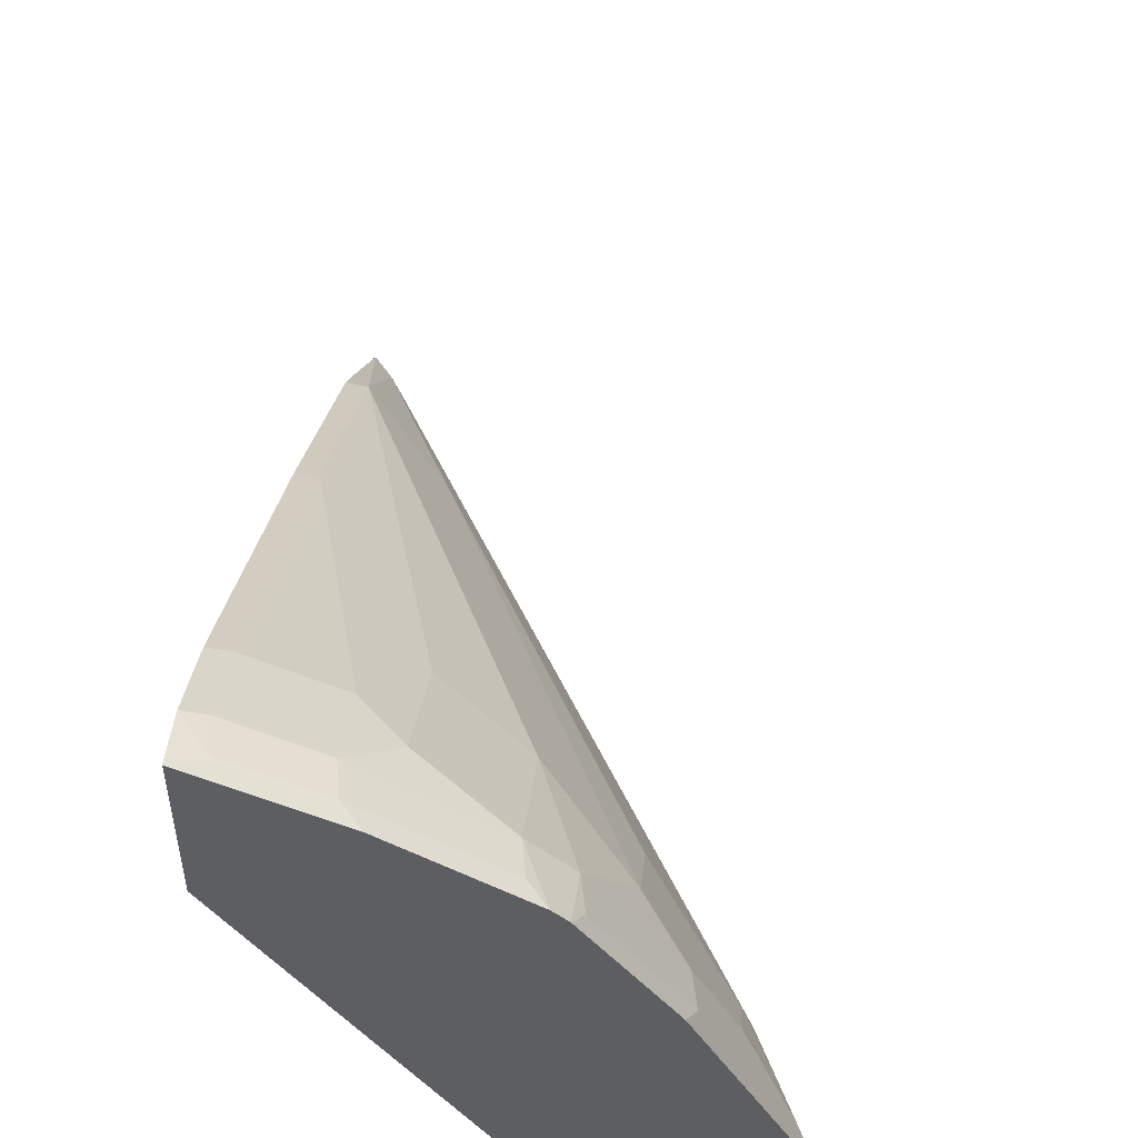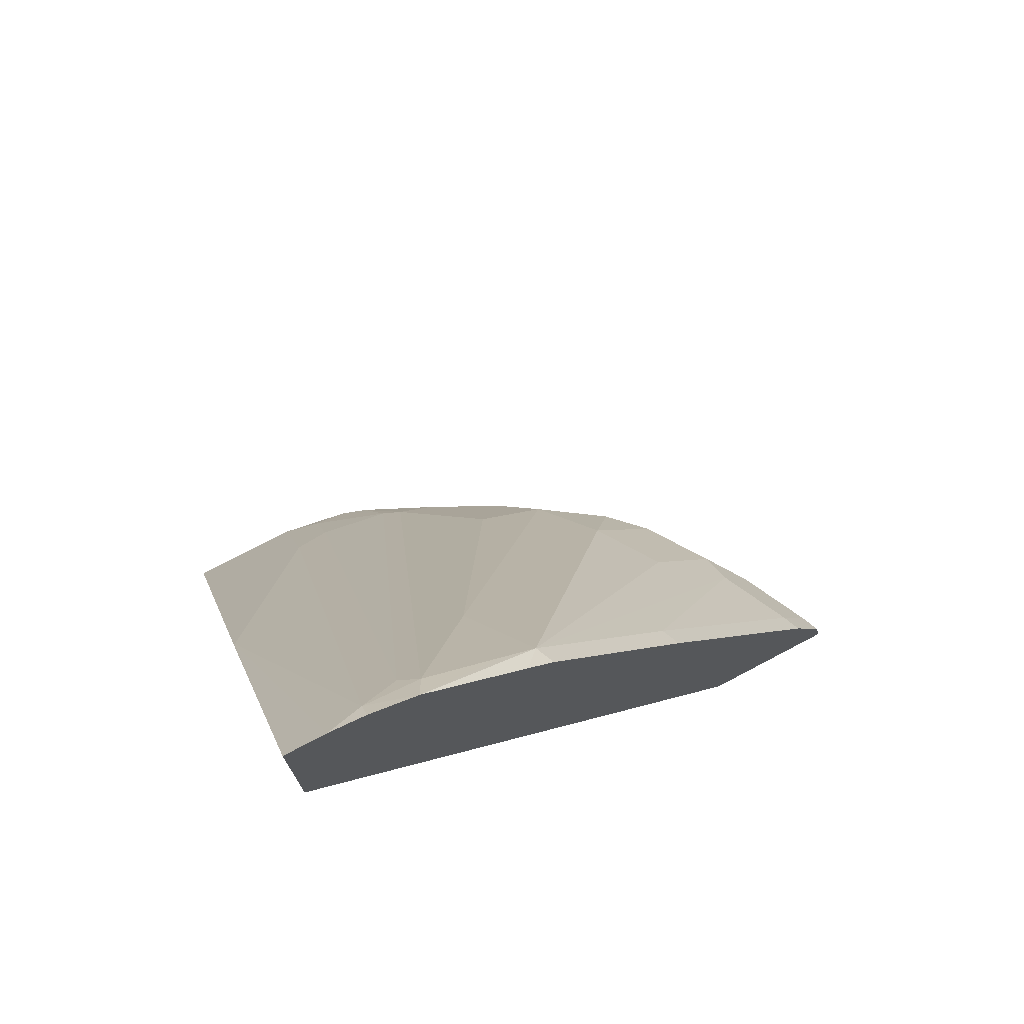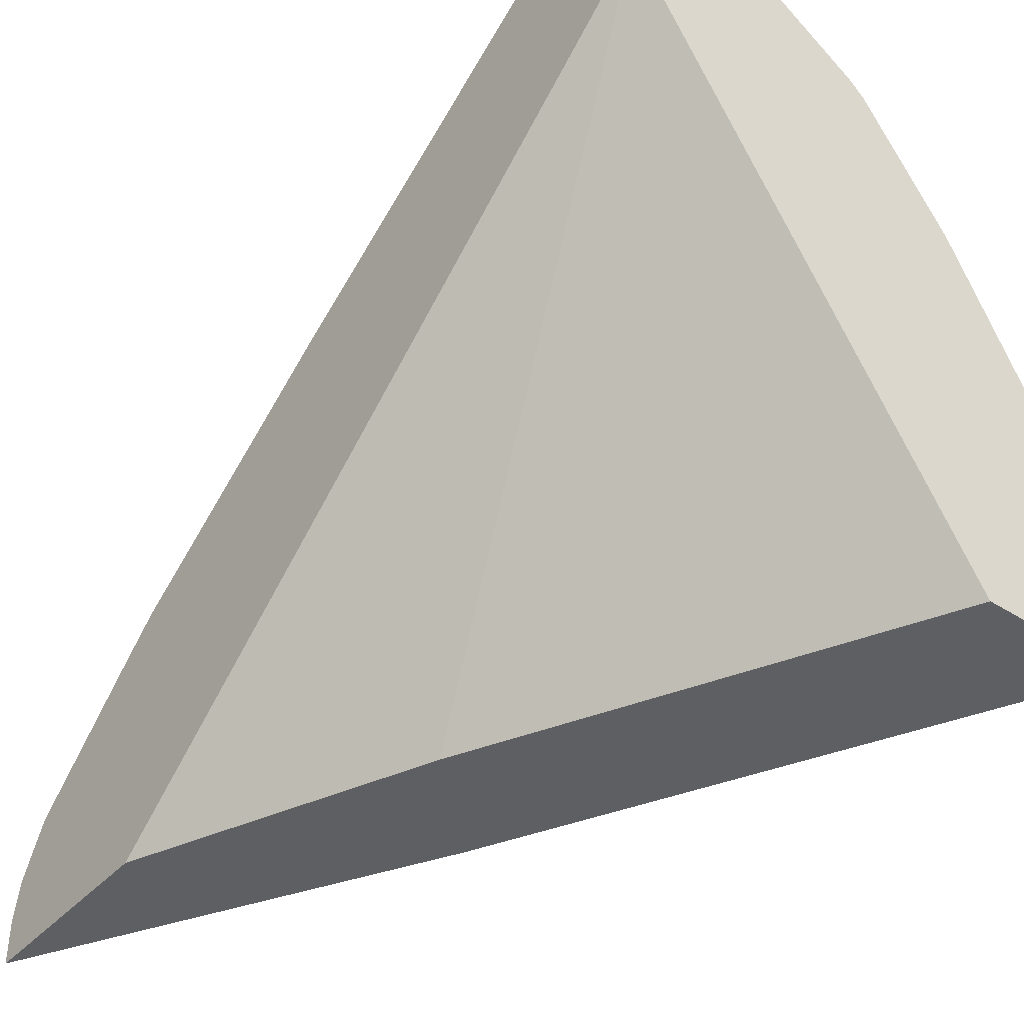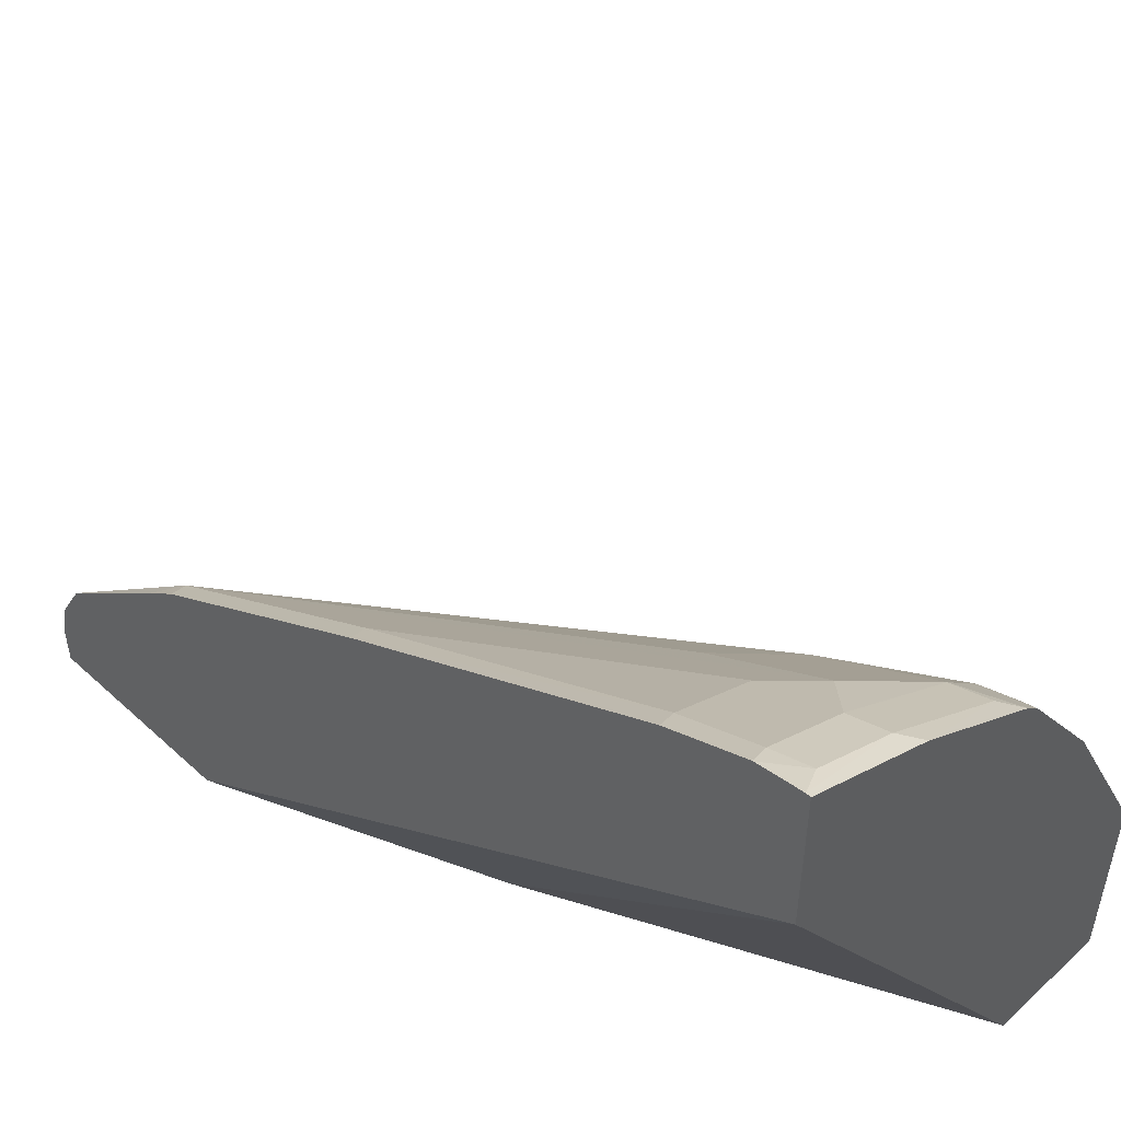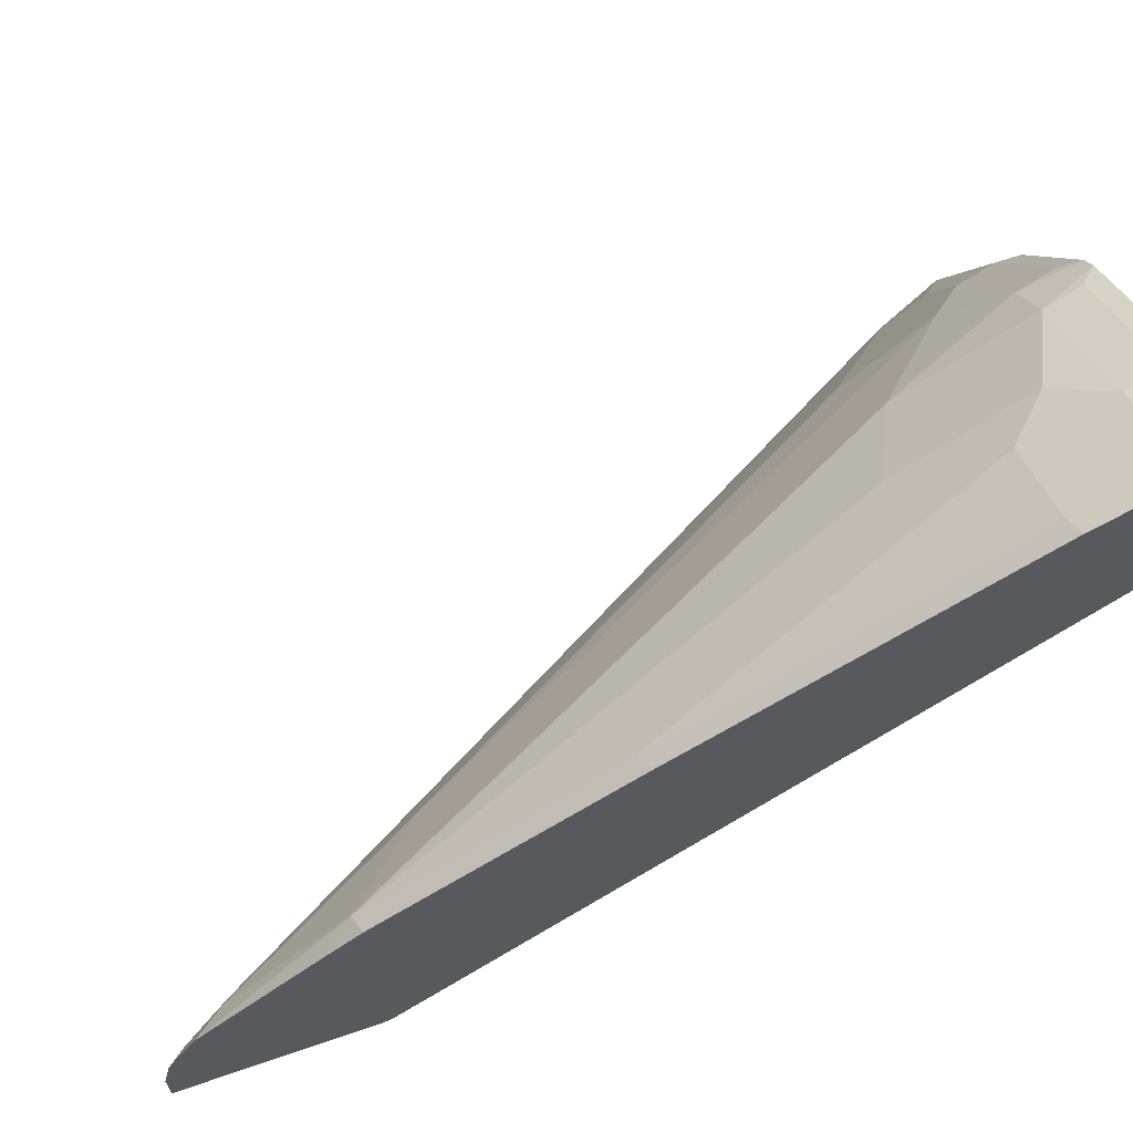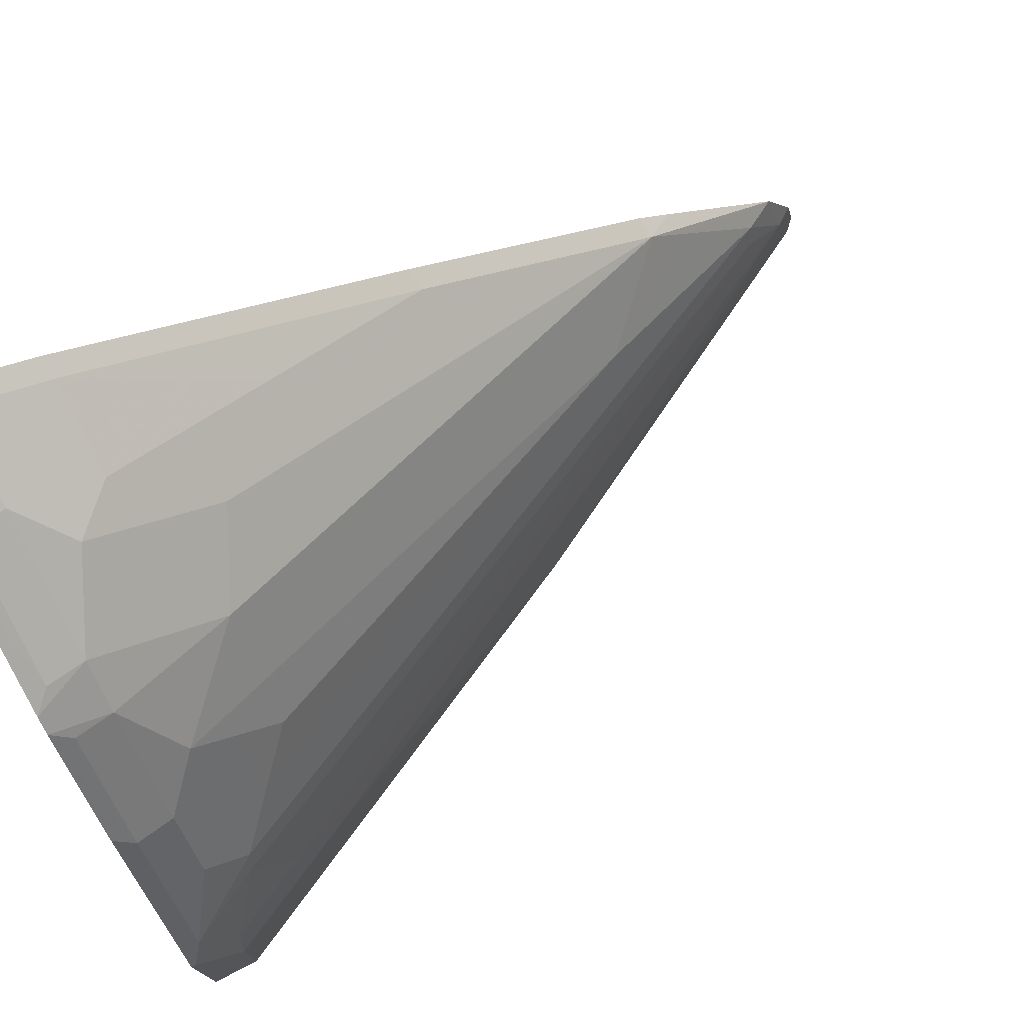
<metadata>
{"format":"obj","ext":"obj","renderer":"f3d","projection":"perspective","resolution":1024,"background":"white","views":[{"elev":52.0,"azim":-175.3,"up":"+Y"},{"elev":73.3,"azim":62.2,"up":"+Z"},{"elev":-41.4,"azim":142.1,"up":"+Y"},{"elev":50.9,"azim":135.0,"up":"+Y"},{"elev":65.7,"azim":70.9,"up":"+Y"},{"elev":75.8,"azim":-116.9,"up":"+Y"}]}
</metadata>
<code>
v -0.1392 -0.0005326 0.5749
v -0.1392 -0.0005326 0.4763
v -0.1392 0.02066 0.5749
v -0.2447 2.943e-05 0.3836
v -0.2448 -0.0005326 0.3835
v -0.1392 -0.0004995 0.4757
v -0.1983 -0.0005326 0.3377
v -0.1392 0.0397 0.5708
v -0.1455 0.0397 0.5622
v -0.2776 -0.0005326 0.3179
v -0.2577 -0.0005326 0.3577
v -0.2514 -0.0005326 0.3702
v -0.3241 0.05954 0.2249
v -0.3439 0.05954 0.1852
v -0.1392 0.2626 0.1368
v -0.2513 -0.0005326 0.2315
v -0.2976 -0.0004665 0.1368
v -0.1392 0.06493 0.5568
v -0.1488 0.06945 0.5407
v -0.1538 0.05954 0.5382
v -0.3041 -0.0005326 0.265
v -0.3324 0.07941 0.2009
v -0.3572 0.05954 0.1588
v -0.1392 0.3372 0.1368
v -0.291 -0.0005326 0.1521
v -0.2976 -0.0005326 0.1389
v -0.3508 -0.0005326 0.1368
v -0.1488 0.1092 0.501
v -0.1392 0.1193 0.4957
v -0.1488 0.129 0.4812
v -0.1885 0.1092 0.4415
v -0.248 0.129 0.3225
v -0.3274 0.129 0.1836
v -0.3324 0.1191 0.1811
v -0.3572 -0.0005326 0.1588
v -0.3522 0.07941 0.1612
v -0.3572 0.09924 0.1389
v -0.2005 0.3065 0.1368
v -0.1392 0.3372 0.1391
v -0.3572 -0.0005326 0.1368
v -0.1392 0.1338 0.4788
v -0.1488 0.1687 0.4217
v -0.1885 0.2877 0.2034
v -0.2084 0.2877 0.1836
v -0.2084 0.248 0.2431
v -0.248 0.2282 0.2232
v -0.2877 0.2083 0.1836
v -0.2877 0.1885 0.2034
v -0.2877 0.1687 0.2232
v -0.3076 0.1488 0.2034
v -0.3274 0.1488 0.1637
v -0.3506 0.1125 0.1455
v -0.3394 0.1348 0.1368
v -0.3572 0.09924 0.1368
v -0.26 0.2668 0.1368
v -0.2513 0.2712 0.1455
v -0.1918 0.3109 0.1455
v -0.1392 0.3323 0.1609
v -0.1521 0.3307 0.1455
v -0.1392 0.2132 0.3597
v -0.1488 0.2083 0.3621
v -0.1687 0.248 0.2828
v -0.1488 0.3076 0.2034
v -0.1885 0.3076 0.1637
v -0.248 0.2679 0.1637
v -0.2679 0.248 0.1637
v -0.3076 0.1885 0.1637
v -0.3109 0.1918 0.1455
v -0.3109 0.1918 0.1368
v -0.2668 0.26 0.1368
v -0.1392 0.3322 0.1613
v -0.1488 0.3274 0.1637
v -0.1392 0.3124 0.201
v -0.2712 0.2513 0.1455
v -0.3065 0.2005 0.1368
f 33 47 67
f 33 48 47
f 33 67 51
f 33 51 52
f 33 52 34
f 34 52 37
f 38 56 57
f 37 53 54
f 37 52 53
f 38 55 56
f 38 57 39
f 39 57 59
f 33 50 48
f 39 59 58
f 34 37 36
f 32 50 33
f 30 41 42
f 31 49 32
f 41 60 42
f 23 54 40
f 23 40 35
f 24 38 39
f 28 30 31
f 29 41 30
f 30 42 43
f 30 43 44
f 30 44 45
f 30 45 46
f 30 46 47
f 68 75 69
f 30 47 31
f 31 47 48
f 31 48 49
f 32 49 50
f 42 60 61
f 60 73 63
f 42 62 43
f 57 64 72
f 57 72 59
f 58 59 71
f 59 72 71
f 60 63 61
f 61 63 62
f 63 73 71
f 63 71 72
f 65 70 66
f 66 70 74
f 66 74 68
f 66 68 67
f 68 74 70
f 68 70 75
f 23 37 54
f 57 65 64
f 42 61 62
f 56 65 57
f 55 70 65
f 43 63 72
f 43 72 64
f 43 64 44
f 43 62 63
f 44 64 65
f 44 65 46
f 44 46 45
f 46 65 66
f 46 66 47
f 47 66 67
f 48 50 49
f 51 67 68
f 51 68 52
f 52 68 53
f 53 68 69
f 55 65 56
f 23 36 37
f 17 25 26
f 22 34 36
f 1 10 21
f 1 21 35
f 1 35 40
f 1 27 26
f 1 26 25
f 1 25 16
f 1 11 10
f 1 16 7
f 2 7 6
f 3 8 9
f 3 9 4
f 4 10 11
f 4 11 12
f 4 12 5
f 1 7 2
f 1 12 11
f 1 5 12
f 1 4 5
f 22 36 23
f 1 2 6
f 1 6 15
f 1 15 24
f 1 24 39
f 1 39 58
f 1 58 71
f 1 71 73
f 1 73 60
f 1 60 41
f 1 41 29
f 1 29 18
f 1 18 8
f 1 8 3
f 1 3 4
f 4 9 13
f 4 13 14
f 1 40 27
f 6 7 15
f 15 70 55
f 15 55 38
f 15 38 24
f 16 25 17
f 17 26 27
f 18 28 19
f 18 29 30
f 18 30 28
f 19 28 31
f 19 31 32
f 4 14 10
f 19 33 20
f 20 33 34
f 20 34 22
f 21 23 35
f 15 75 70
f 15 69 75
f 19 32 33
f 15 54 53
f 15 53 69
f 7 16 17
f 7 17 15
f 9 18 19
f 9 19 20
f 9 20 13
f 10 14 23
f 8 18 9
f 13 22 14
f 13 20 22
f 14 22 23
f 15 17 27
f 15 27 40
f 10 23 21
f 15 40 54

</code>
